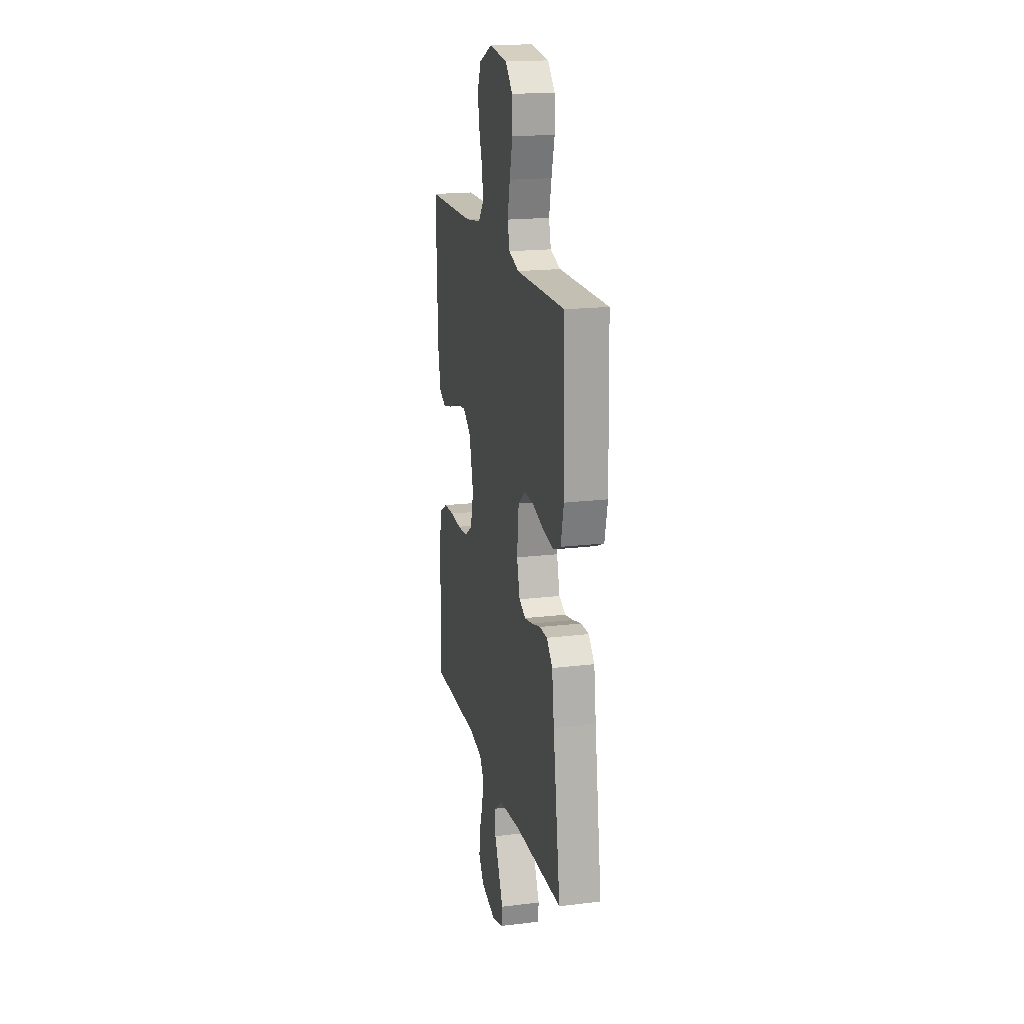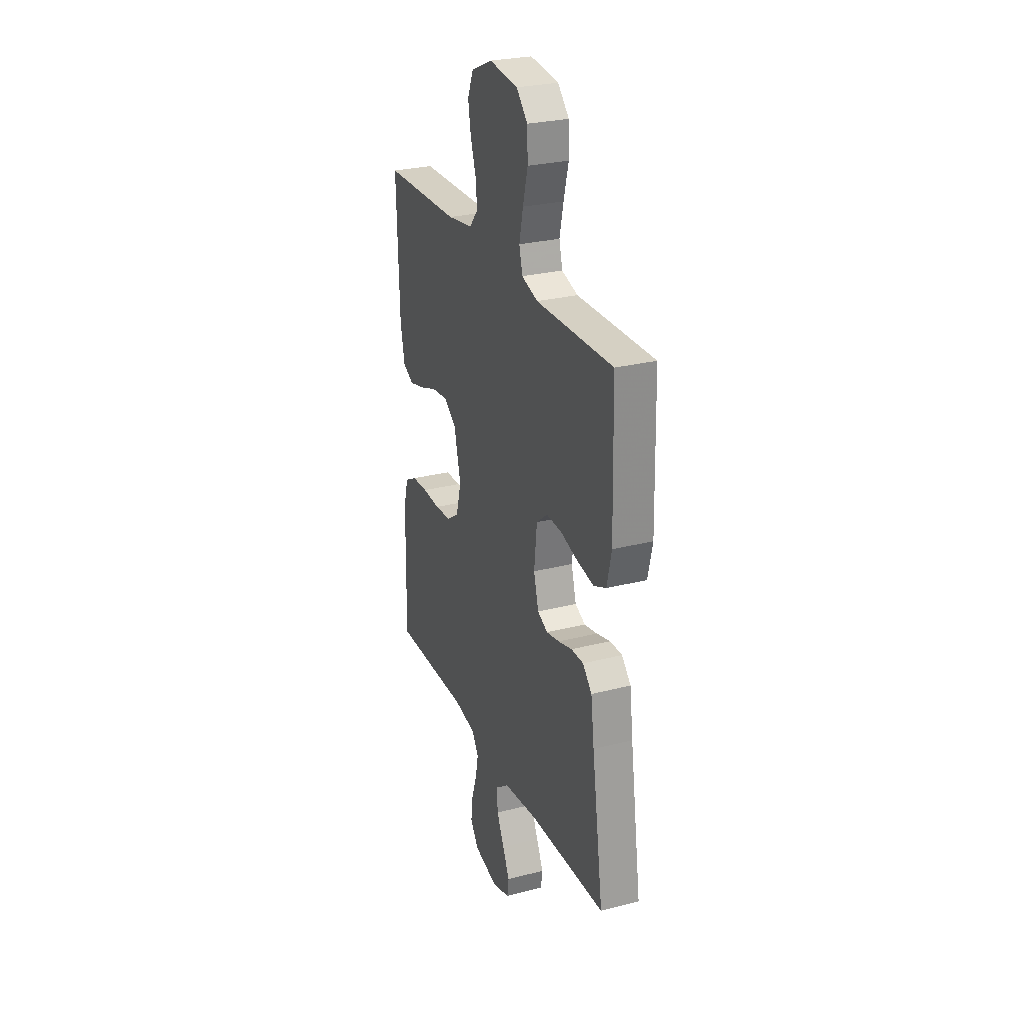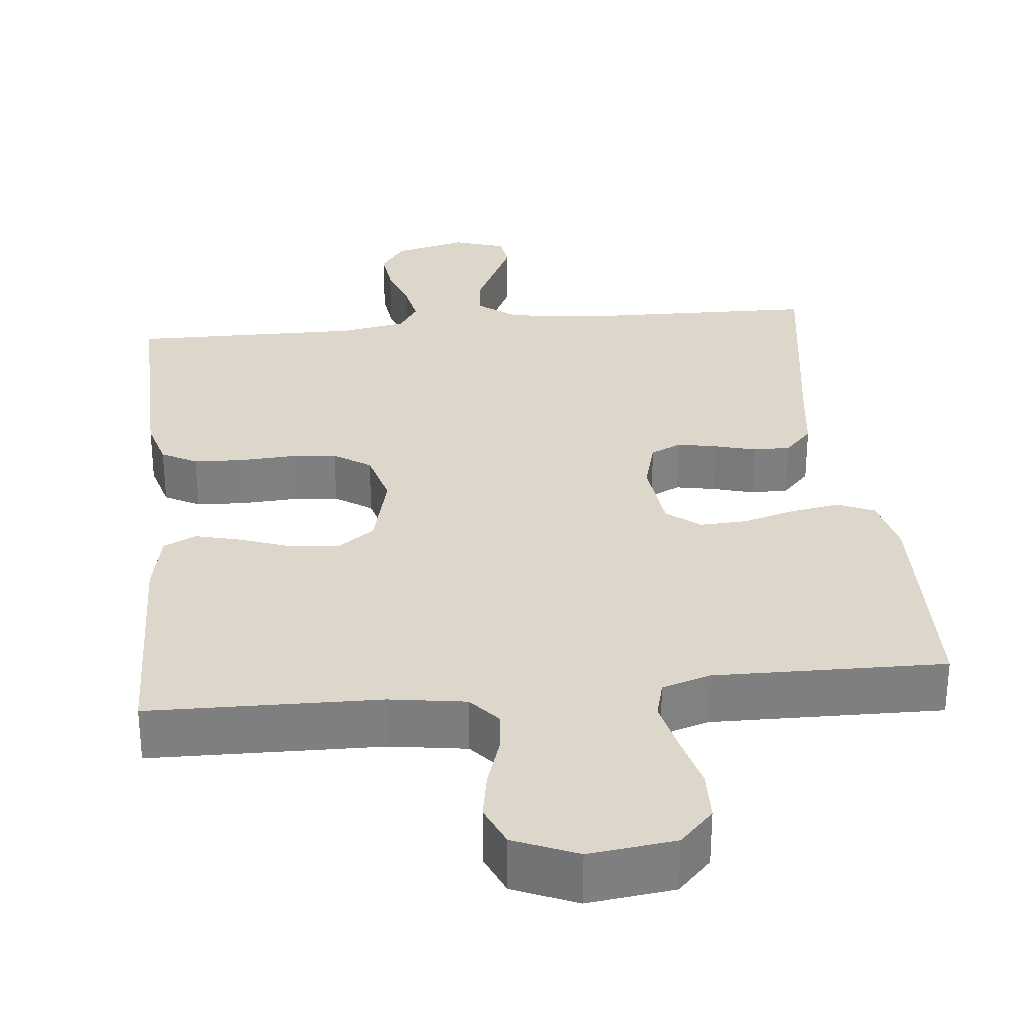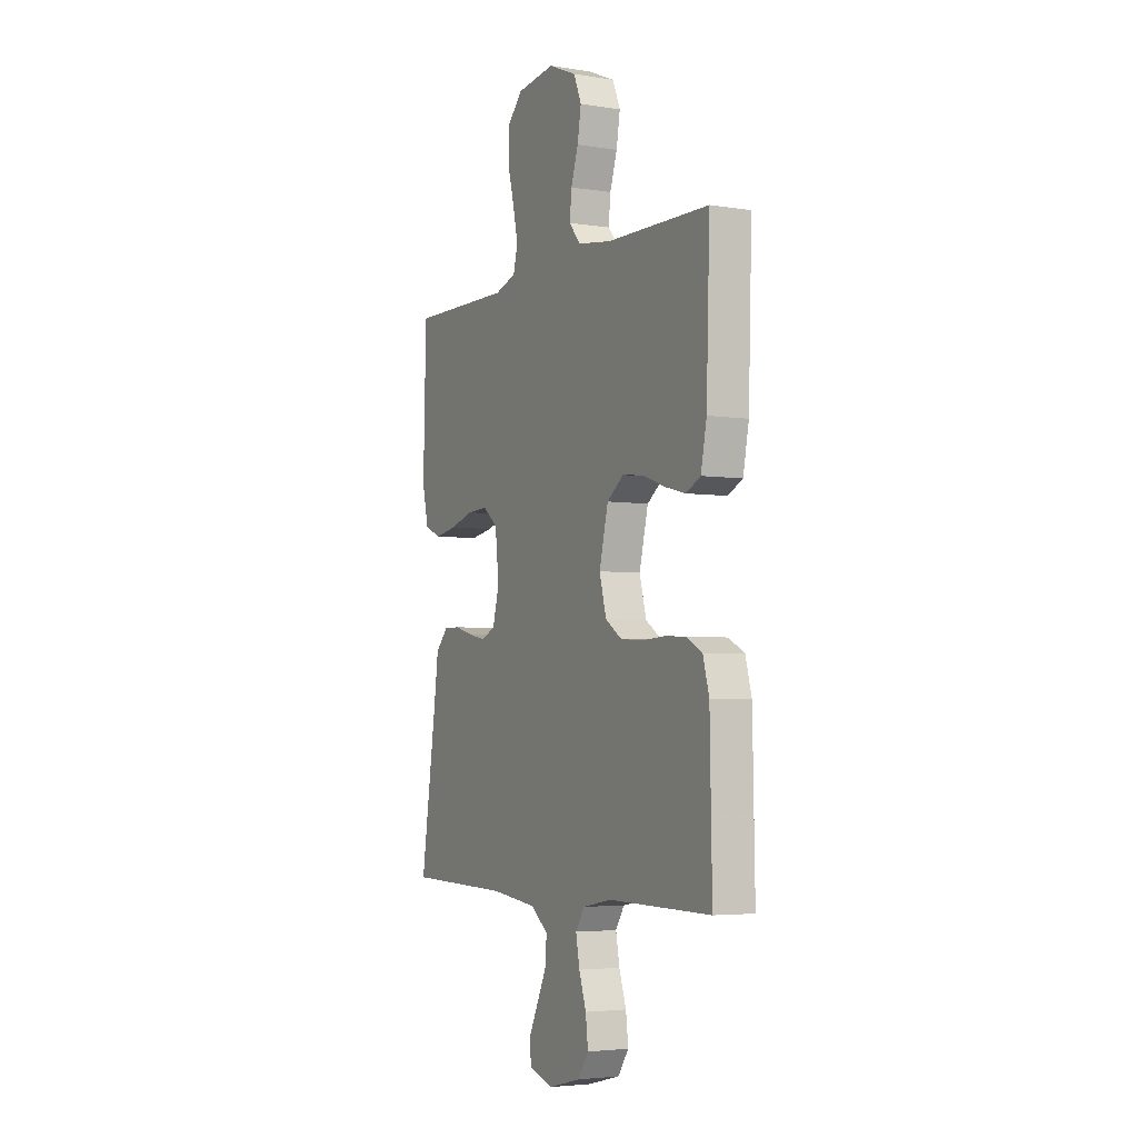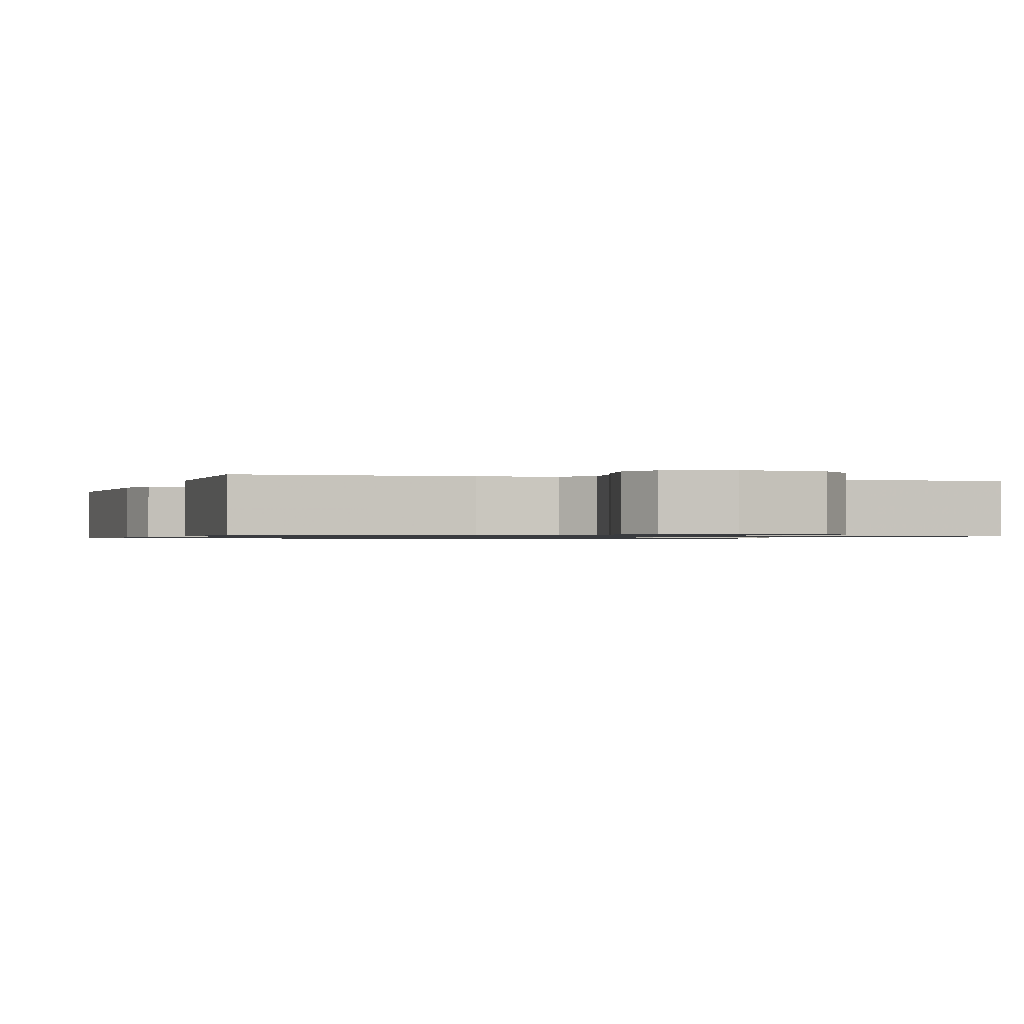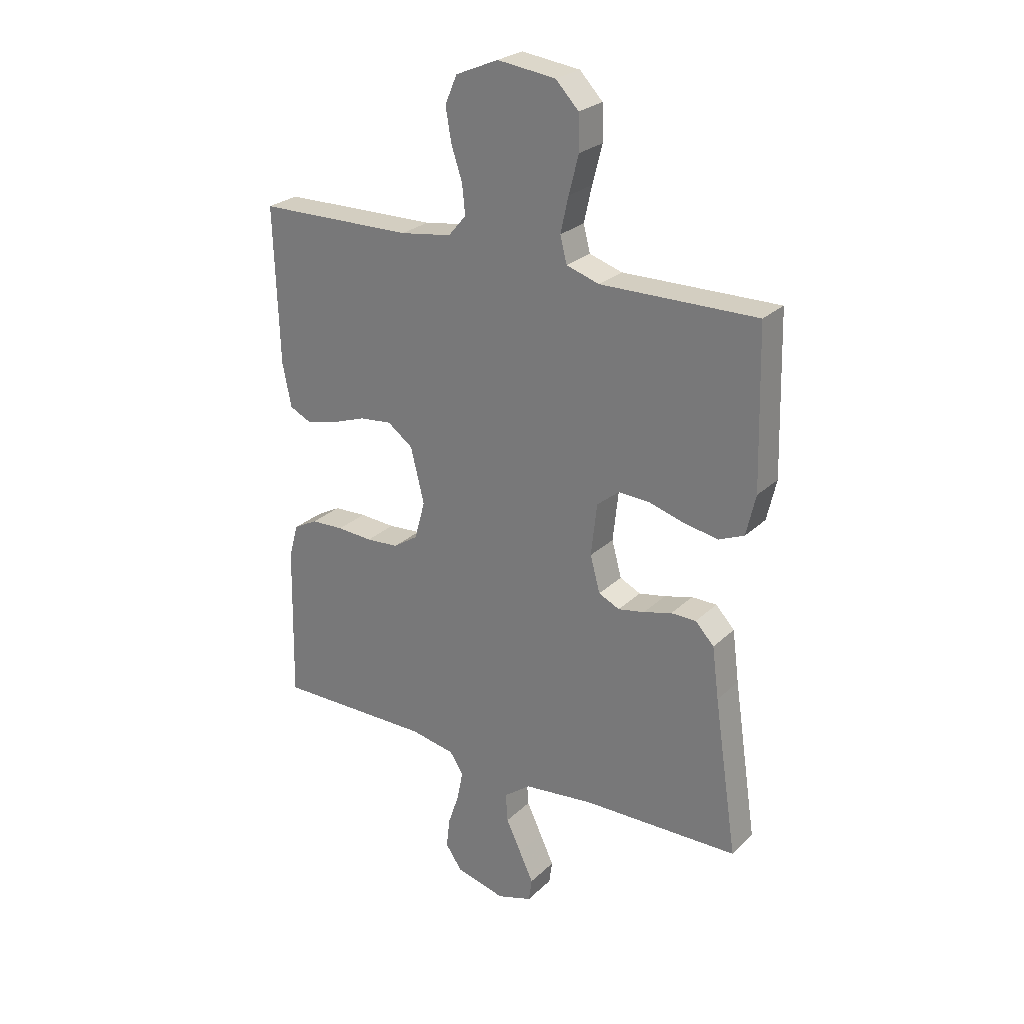
<metadata>
{"format":"obj","ext":"obj","renderer":"f3d","projection":"perspective","resolution":1024,"background":"white","views":[{"elev":18.7,"azim":77.0,"up":"+Z"},{"elev":27.3,"azim":68.3,"up":"+Z"},{"elev":30.5,"azim":-5.9,"up":"+Y"},{"elev":-4.2,"azim":-117.2,"up":"+Z"},{"elev":-0.8,"azim":-18.0,"up":"+Y"},{"elev":25.9,"azim":34.8,"up":"+Z"}]}
</metadata>
<code>
v -0.5 0.07 0.5
v -0.2 0.07 0.506
v -0.101 0.07 0.521
v -0.067 0.07 0.561
v -0.073 0.07 0.617
v -0.094 0.07 0.681
v -0.105 0.07 0.744
v -0.082 0.07 0.798
v 0 0.07 0.833
v 0.112 0.07 0.819
v 0.156 0.07 0.773
v 0.158 0.07 0.706
v 0.139 0.07 0.633
v 0.124 0.07 0.565
v 0.137 0.07 0.515
v 0.2 0.07 0.495
v 0.5 0.07 0.5
v 0.508 0.07 0.2
v 0.49 0.07 0.122
v 0.442 0.07 0.101
v 0.378 0.07 0.112
v 0.309 0.07 0.132
v 0.248 0.07 0.135
v 0.205 0.07 0.1
v 0.194 0.07 0
v 0.213 0.07 -0.069
v 0.253 0.07 -0.088
v 0.304 0.07 -0.078
v 0.358 0.07 -0.063
v 0.406 0.07 -0.063
v 0.442 0.07 -0.101
v 0.455 0.07 -0.2
v 0.5 0.07 -0.5
v 0.2 0.07 -0.507
v 0.065 0.07 -0.523
v 0.014 0.07 -0.562
v 0.018 0.07 -0.617
v 0.047 0.07 -0.678
v 0.074 0.07 -0.735
v 0.068 0.07 -0.779
v 0 0.07 -0.801
v -0.095 0.07 -0.777
v -0.127 0.07 -0.731
v -0.12 0.07 -0.672
v -0.099 0.07 -0.61
v -0.088 0.07 -0.553
v -0.114 0.07 -0.513
v -0.2 0.07 -0.497
v -0.5 0.07 -0.5
v -0.494 0.07 -0.2
v -0.476 0.07 -0.135
v -0.43 0.07 -0.11
v -0.367 0.07 -0.107
v -0.298 0.07 -0.111
v -0.235 0.07 -0.106
v -0.187 0.07 -0.074
v -0.167 0.07 0
v -0.193 0.07 0.105
v -0.242 0.07 0.141
v -0.305 0.07 0.134
v -0.371 0.07 0.11
v -0.43 0.07 0.095
v -0.473 0.07 0.116
v -0.49 0.07 0.2
v -0.5 0 0.5
v -0.2 0 0.506
v -0.101 0 0.521
v -0.067 0 0.561
v -0.073 0 0.617
v -0.094 0 0.681
v -0.105 0 0.744
v -0.082 0 0.798
v 0 0 0.833
v 0.112 0 0.819
v 0.156 0 0.773
v 0.158 0 0.706
v 0.139 0 0.633
v 0.124 0 0.565
v 0.137 0 0.515
v 0.2 0 0.495
v 0.5 0 0.5
v 0.508 0 0.2
v 0.49 0 0.122
v 0.442 0 0.101
v 0.378 0 0.112
v 0.309 0 0.132
v 0.248 0 0.135
v 0.205 0 0.1
v 0.194 0 0
v 0.213 0 -0.069
v 0.253 0 -0.088
v 0.304 0 -0.078
v 0.358 0 -0.063
v 0.406 0 -0.063
v 0.442 0 -0.101
v 0.455 0 -0.2
v 0.5 0 -0.5
v 0.2 0 -0.507
v 0.065 0 -0.523
v 0.014 0 -0.562
v 0.018 0 -0.617
v 0.047 0 -0.678
v 0.074 0 -0.735
v 0.068 0 -0.779
v 0 0 -0.801
v -0.095 0 -0.777
v -0.127 0 -0.731
v -0.12 0 -0.672
v -0.099 0 -0.61
v -0.088 0 -0.553
v -0.114 0 -0.513
v -0.2 0 -0.497
v -0.5 0 -0.5
v -0.494 0 -0.2
v -0.476 0 -0.135
v -0.43 0 -0.11
v -0.367 0 -0.107
v -0.298 0 -0.111
v -0.235 0 -0.106
v -0.187 0 -0.074
v -0.167 0 0
v -0.193 0 0.105
v -0.242 0 0.141
v -0.305 0 0.134
v -0.371 0 0.11
v -0.43 0 0.095
v -0.473 0 0.116
v -0.49 0 0.2
f 63 64 1 2
f 60 61 62 63
f 59 60 63 2
f 58 59 2 3
f 57 58 3 4
f 51 52 53 54
f 51 54 55
f 48 49 50 51
f 47 48 51 55
f 46 47 55 56
f 42 43 44 45
f 42 45 46
f 41 42 46
f 37 38 39 40
f 37 40 41 46
f 32 33 34
f 32 34 35
f 31 32 35 36
f 28 29 30 31
f 27 28 31 36
f 19 20 21 22
f 17 18 19 22
f 16 17 22 23
f 15 16 23 24
f 10 11 12 13
f 10 13 14
f 9 10 14
f 5 6 7 8
f 4 5 8 9
f 57 4 9 14
f 36 37 46 56
f 26 27 36 56
f 25 26 56 57
f 24 25 57
f 14 15 24 57
f 66 65 128 127
f 127 126 125 124
f 66 127 124 123
f 67 66 123 122
f 68 67 122 121
f 118 117 116 115
f 119 118 115
f 115 114 113 112
f 119 115 112 111
f 120 119 111 110
f 109 108 107 106
f 110 109 106
f 110 106 105
f 104 103 102 101
f 110 105 104 101
f 98 97 96
f 99 98 96
f 100 99 96 95
f 95 94 93 92
f 100 95 92 91
f 86 85 84 83
f 86 83 82 81
f 87 86 81 80
f 88 87 80 79
f 77 76 75 74
f 78 77 74
f 78 74 73
f 72 71 70 69
f 73 72 69 68
f 78 73 68 121
f 120 110 101 100
f 120 100 91 90
f 121 120 90 89
f 121 89 88
f 121 88 79 78
f 1 65 66 2
f 2 66 67 3
f 3 67 68 4
f 4 68 69 5
f 5 69 70 6
f 6 70 71 7
f 7 71 72 8
f 8 72 73 9
f 9 73 74 10
f 10 74 75 11
f 11 75 76 12
f 12 76 77 13
f 13 77 78 14
f 14 78 79 15
f 15 79 80 16
f 16 80 81 17
f 17 81 82 18
f 18 82 83 19
f 19 83 84 20
f 20 84 85 21
f 21 85 86 22
f 22 86 87 23
f 23 87 88 24
f 24 88 89 25
f 25 89 90 26
f 26 90 91 27
f 27 91 92 28
f 28 92 93 29
f 29 93 94 30
f 30 94 95 31
f 31 95 96 32
f 32 96 97 33
f 33 97 98 34
f 34 98 99 35
f 35 99 100 36
f 36 100 101 37
f 37 101 102 38
f 38 102 103 39
f 39 103 104 40
f 40 104 105 41
f 41 105 106 42
f 42 106 107 43
f 43 107 108 44
f 44 108 109 45
f 45 109 110 46
f 46 110 111 47
f 47 111 112 48
f 48 112 113 49
f 49 113 114 50
f 50 114 115 51
f 51 115 116 52
f 52 116 117 53
f 53 117 118 54
f 54 118 119 55
f 55 119 120 56
f 56 120 121 57
f 57 121 122 58
f 58 122 123 59
f 59 123 124 60
f 60 124 125 61
f 61 125 126 62
f 62 126 127 63
f 63 127 128 64
f 64 128 65 1

</code>
